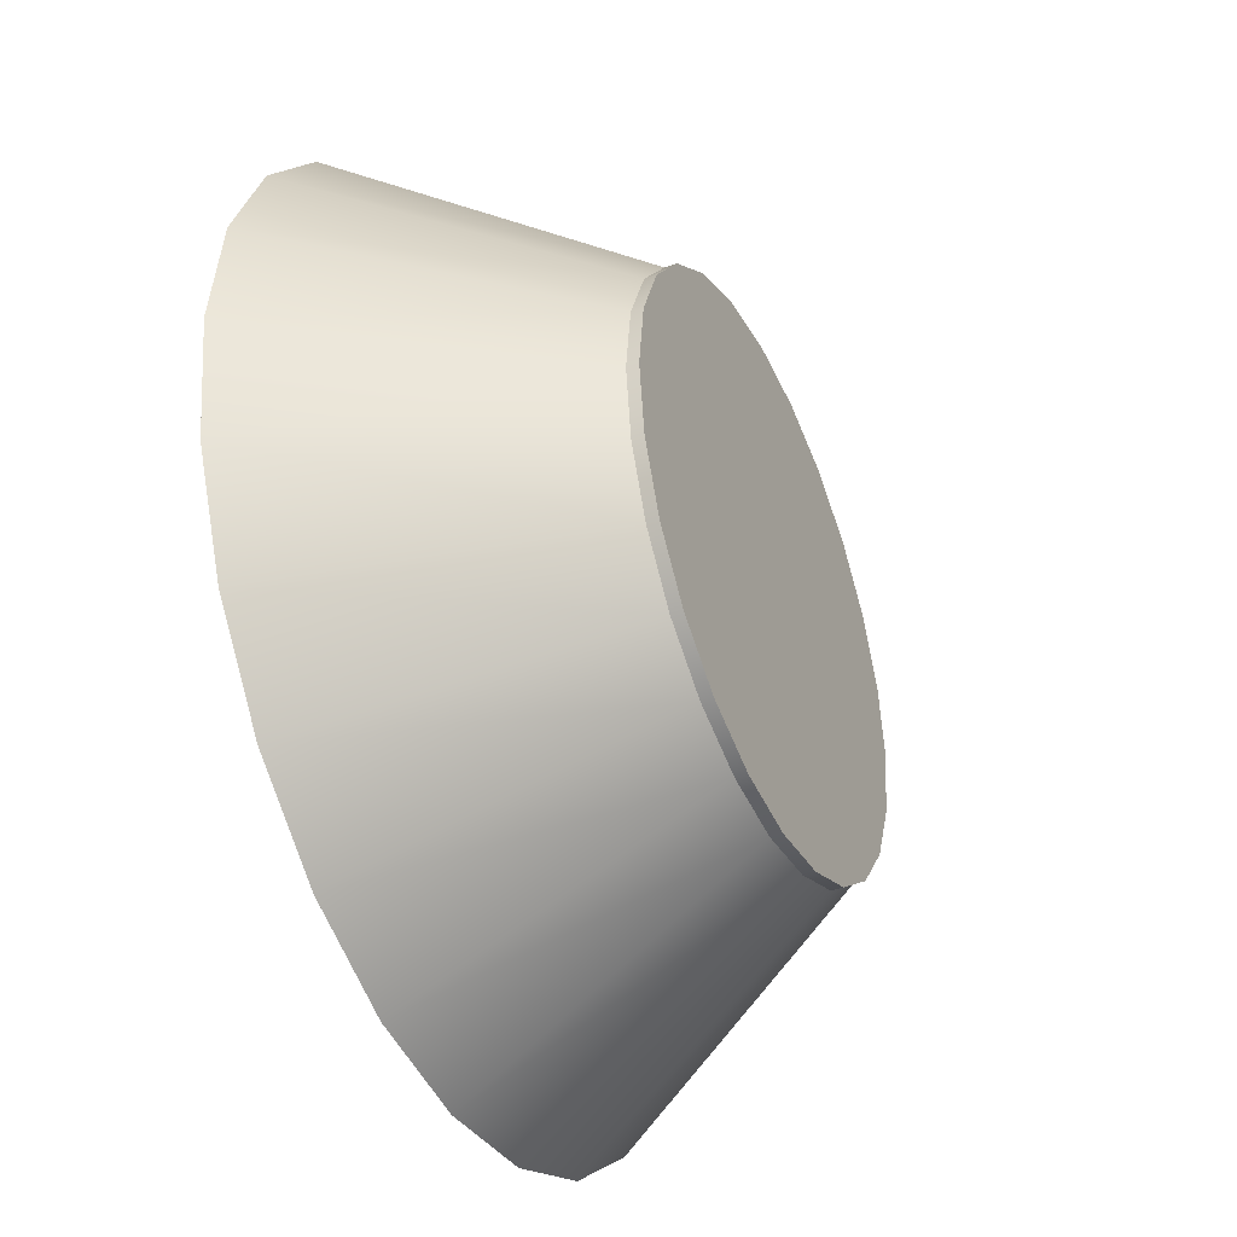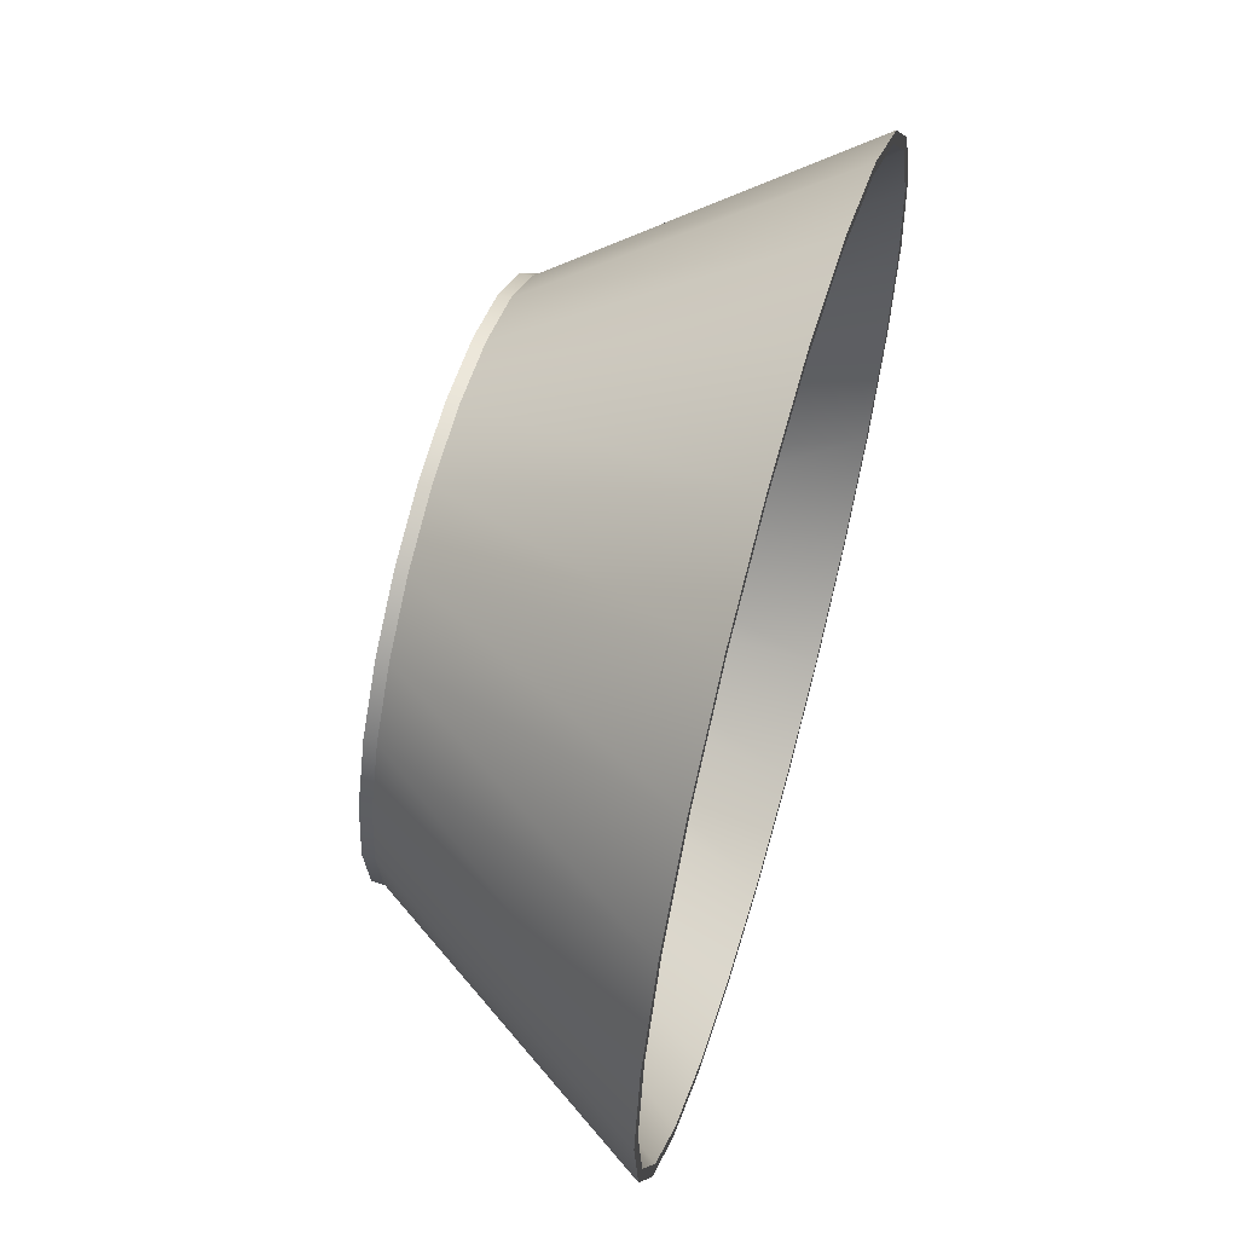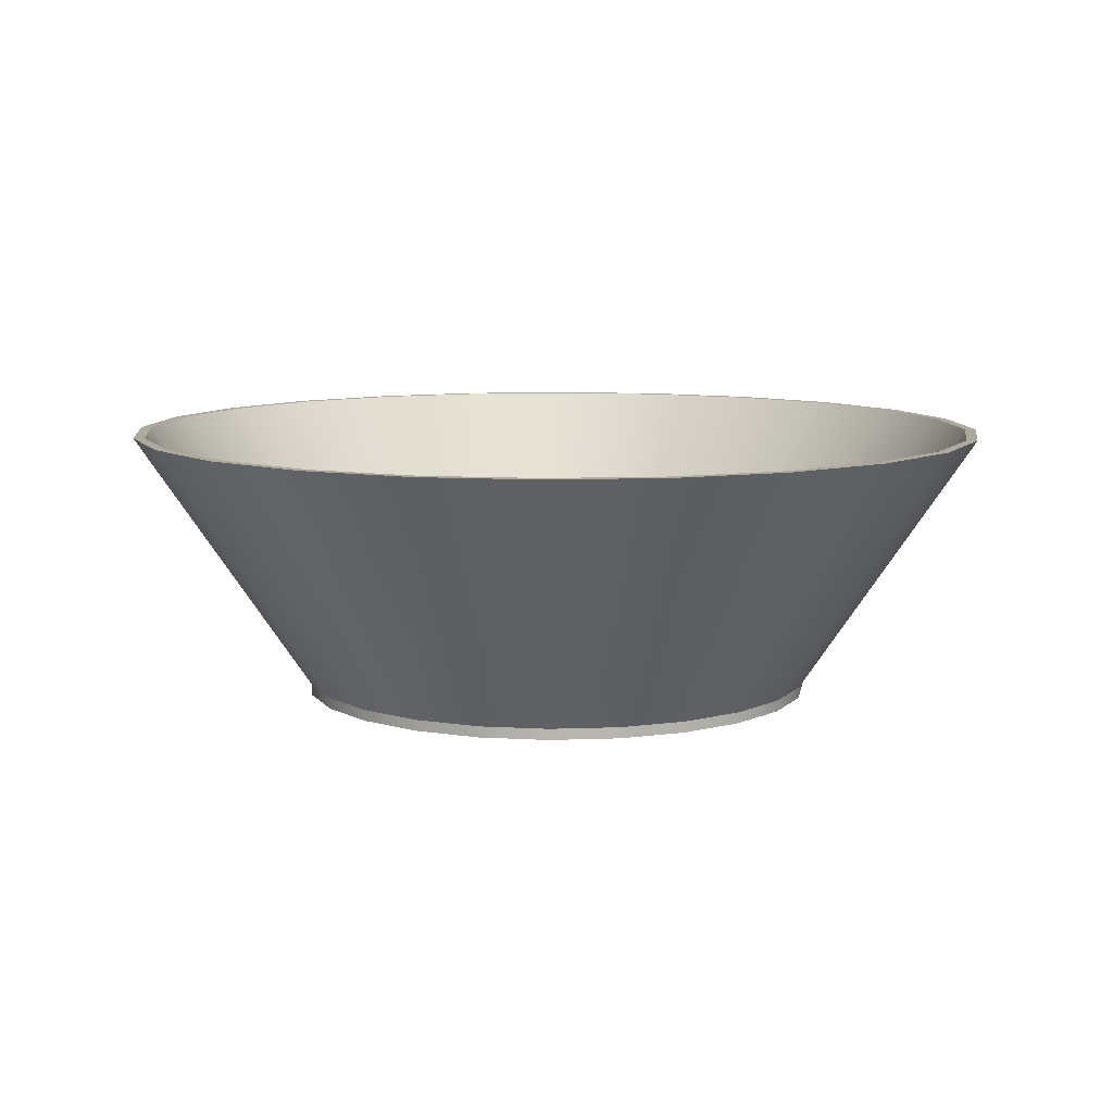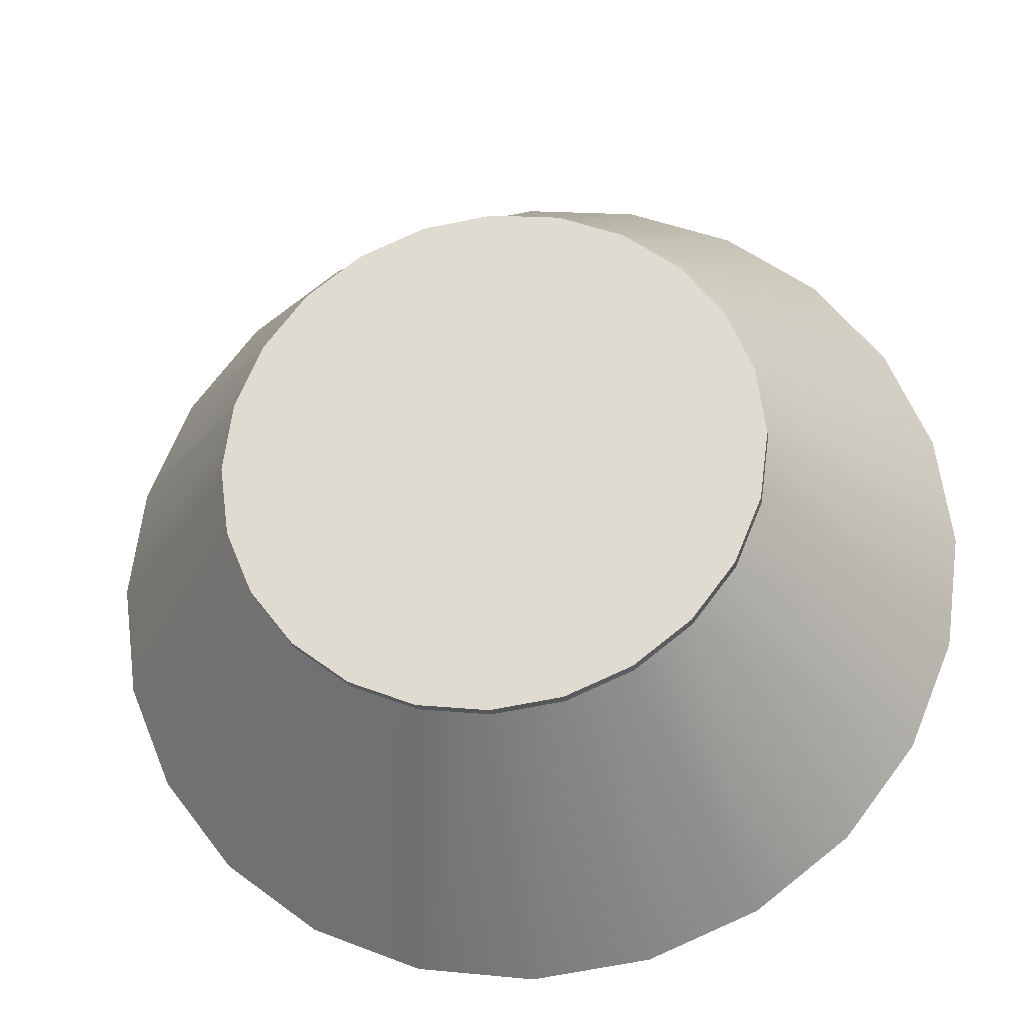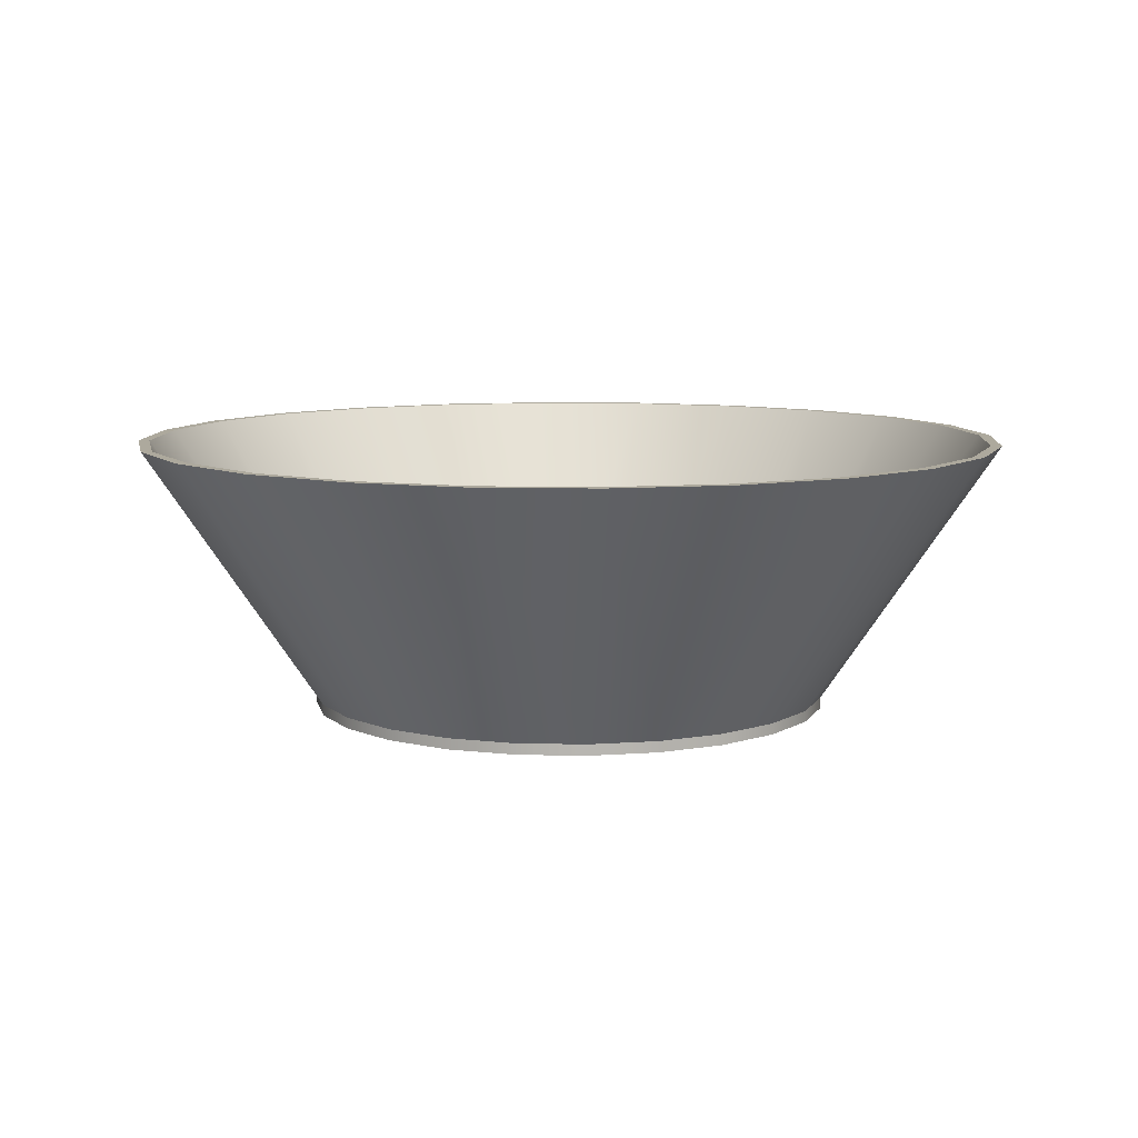
<metadata>
{"format":"obj","ext":"obj","renderer":"f3d","projection":"perspective","resolution":1024,"background":"white","views":[{"elev":-40.6,"azim":-65.5,"up":"+Z"},{"elev":59.9,"azim":105.9,"up":"+Z"},{"elev":9.0,"azim":-103.4,"up":"+Y"},{"elev":-25.4,"azim":8.7,"up":"+Z"},{"elev":8.8,"azim":116.1,"up":"+Y"}]}
</metadata>
<code>
o instance_0.002_ID21
v 0.24 0.1588 -0.06431
v 0.1264 0.00635 -0.073
v 0.141 0.00635 -0.03779
v 0.2152 0.1588 -0.1242
v 0.1032 0.00635 -0.1032
v 0.1757 0.1588 -0.1757
v -0.141 0.00635 0.03779
v -0.141 0.00635 -0.03779
v -0.146 0.00635 0
v -0.1264 0.00635 0.073
v -0.1264 0.00635 -0.073
v -0.1032 0.00635 0.1032
v -0.1032 0.00635 -0.1032
v -0.073 0.00635 -0.1264
v -0.073 0.00635 0.1264
v -0.03779 0.00635 0.141
v -0.03779 0.00635 -0.141
v 0 0.00635 -0.146
v 0 0.00635 0.146
v 0.03779 0.00635 0.141
v 0.03779 0.00635 -0.141
v 0.073 0.00635 0.1264
v 0.073 0.00635 -0.1264
v 0.1032 0.00635 0.1032
v 0.1032 0.00635 -0.1032
v 0.1264 0.00635 0.073
v 0.1264 0.00635 -0.073
v 0.141 0.00635 0.03779
v 0.141 0.00635 -0.03779
v 0.146 0.00635 0
v 0.146 0.00635 0
v 0.2485 0.1588 0
v 0.073 0.00635 -0.1264
v 0.1242 0.1588 -0.2152
v 0 0.1588 0.2485
v 0.03779 0.00635 0.141
v 0 0.00635 0.146
v 0.06431 0.1588 0.24
v 0.073 0.00635 0.1264
v 0.1242 0.1588 0.2152
v 0.1032 0.00635 0.1032
v 0.1757 0.1588 0.1757
v 0.2152 0.1588 0.1242
v 0.1264 0.00635 0.073
v 0.24 0.1588 0.06431
v 0.141 0.00635 0.03779
v 0.03779 0.00635 -0.141
v 0.06431 0.1588 -0.24
v 0 0.00635 -0.146
v 0 0.1588 -0.2485
v -0.03779 0.00635 -0.141
v -0.06431 0.1588 -0.24
v -0.073 0.00635 -0.1264
v -0.1242 0.1588 -0.2152
v -0.1032 0.00635 -0.1032
v -0.1757 0.1588 -0.1757
v -0.2152 0.1588 -0.1242
v -0.1264 0.00635 -0.073
v -0.24 0.1588 -0.06431
v -0.141 0.00635 -0.03779
v -0.2485 0.1588 0
v -0.146 0.00635 0
v -0.141 0.00635 0.03779
v -0.24 0.1588 0.06431
v -0.1264 0.00635 0.073
v -0.2152 0.1588 0.1242
v -0.1032 0.00635 0.1032
v -0.1757 0.1588 0.1757
v -0.073 0.00635 0.1264
v -0.1242 0.1588 0.2152
v -0.03779 0.00635 0.141
v -0.06431 0.1588 0.24
f 7 8 9
f 8 7 10
f 8 10 11
f 11 10 12
f 11 12 13
f 13 12 14
f 14 12 15
f 14 15 16
f 14 16 17
f 17 16 18
f 18 16 19
f 18 19 20
f 18 20 21
f 21 20 22
f 21 22 23
f 23 22 24
f 23 24 25
f 25 24 26
f 25 26 27
f 27 26 28
f 27 28 29
f 29 28 30
f 1 2 3
f 2 1 4
f 4 5 2
f 5 4 6
f 1 31 32
f 31 1 3
f 6 33 5
f 33 6 34
f 35 36 37
f 36 35 38
f 38 39 36
f 39 38 40
f 40 41 39
f 41 40 42
f 43 41 42
f 41 43 44
f 45 44 43
f 44 45 46
f 32 46 45
f 46 32 31
f 34 47 33
f 47 34 48
f 48 49 47
f 49 48 50
f 50 51 49
f 51 50 52
f 52 53 51
f 53 52 54
f 54 55 53
f 55 54 56
f 55 57 58
f 57 55 56
f 58 59 60
f 59 58 57
f 60 61 62
f 61 60 59
f 63 61 64
f 61 63 62
f 65 64 66
f 64 65 63
f 67 66 68
f 66 67 65
f 68 69 67
f 69 68 70
f 70 71 69
f 71 70 72
f 72 37 71
f 37 72 35
o instance_0.001_ID13
v -0.1472 0.00635 -0.03944
v -0.141 0.00635 -0.03779
v -0.146 0.00635 0
v -0.132 0.00635 -0.0762
v -0.1264 0.00635 -0.073
v -0.1078 0.00635 -0.1078
v -0.1032 0.00635 -0.1032
v -0.0762 0.00635 -0.132
v -0.073 0.00635 -0.1264
v -0.03944 0.00635 -0.1472
v -0.03779 0.00635 -0.141
v 0 0.00635 -0.1524
v 0 0.00635 -0.146
v 0.03944 0.00635 -0.1472
v 0.03779 0.00635 -0.141
v 0.073 0.00635 -0.1264
v 0.0762 0.00635 -0.132
v 0.1032 0.00635 -0.1032
v 0.1078 0.00635 -0.1078
v 0.1264 0.00635 -0.073
v 0.132 0.00635 -0.0762
v 0.141 0.00635 -0.03779
v 0.1472 0.00635 -0.03944
v 0.146 0.00635 0
v 0.1472 0.00635 0.03944
v 0.1524 0.00635 0
v -0.1472 0.00635 0.03944
v -0.1524 0.00635 0
v -0.141 0.00635 0.03779
v -0.132 0.00635 0.0762
v -0.1264 0.00635 0.073
v -0.1078 0.00635 0.1078
v -0.1032 0.00635 0.1032
v -0.0762 0.00635 0.132
v -0.073 0.00635 0.1264
v -0.03944 0.00635 0.1472
v -0.03779 0.00635 0.141
v 0 0.00635 0.1524
v 0 0.00635 0.146
v 0.03779 0.00635 0.141
v 0.03944 0.00635 0.1472
v 0.073 0.00635 0.1264
v 0.0762 0.00635 0.132
v 0.1032 0.00635 0.1032
v 0.1078 0.00635 0.1078
v 0.1264 0.00635 0.073
v 0.132 0.00635 0.0762
v 0.141 0.00635 0.03779
v -0.1472 0.00635 0.03944
v -0.1472 0.00635 -0.03944
v -0.1524 0.00635 0
v -0.146 0.00635 0
v -0.141 0.00635 0.03779
v -0.132 0.00635 0.0762
v -0.1264 0.00635 0.073
v -0.1078 0.00635 0.1078
v -0.1032 0.00635 0.1032
v -0.0762 0.00635 0.132
v -0.073 0.00635 0.1264
v -0.03944 0.00635 0.1472
v -0.03779 0.00635 0.141
v 0 0.00635 0.1524
v 0 0.00635 0.146
v 0.03944 0.00635 0.1472
v 0.03779 0.00635 0.141
v 0.073 0.00635 0.1264
v 0.0762 0.00635 0.132
v 0.1032 0.00635 0.1032
v 0.1078 0.00635 0.1078
v 0.1264 0.00635 0.073
v 0.132 0.00635 0.0762
v 0.141 0.00635 0.03779
v 0.1472 0.00635 0.03944
v 0.146 0.00635 0
v 0.1524 0.00635 0
v -0.141 0.00635 -0.03779
v -0.132 0.00635 -0.0762
v -0.1264 0.00635 -0.073
v -0.1078 0.00635 -0.1078
v -0.1032 0.00635 -0.1032
v -0.0762 0.00635 -0.132
v -0.073 0.00635 -0.1264
v -0.03944 0.00635 -0.1472
v -0.03779 0.00635 -0.141
v 0 0.00635 -0.1524
v 0 0.00635 -0.146
v 0.03944 0.00635 -0.1472
v 0.03779 0.00635 -0.141
v 0.073 0.00635 -0.1264
v 0.0762 0.00635 -0.132
v 0.1032 0.00635 -0.1032
v 0.1078 0.00635 -0.1078
v 0.1264 0.00635 -0.073
v 0.132 0.00635 -0.0762
v 0.141 0.00635 -0.03779
v 0.1472 0.00635 -0.03944
f 73 74 75
f 74 73 76
f 74 76 77
f 77 76 78
f 77 78 79
f 79 78 80
f 79 80 81
f 81 80 82
f 81 82 83
f 83 82 84
f 83 84 85
f 85 84 86
f 85 86 87
f 87 86 88
f 88 86 89
f 88 89 90
f 90 89 91
f 90 91 92
f 92 91 93
f 92 93 94
f 94 93 95
f 94 95 96
f 96 95 97
f 97 95 98
f 73 99 100
f 99 73 75
f 99 75 101
f 99 101 102
f 102 101 103
f 102 103 104
f 104 103 105
f 104 105 106
f 106 105 107
f 106 107 108
f 108 107 109
f 108 109 110
f 110 109 111
f 110 111 112
f 110 112 113
f 113 112 114
f 113 114 115
f 115 114 116
f 115 116 117
f 117 116 118
f 117 118 119
f 119 118 120
f 119 120 97
f 97 120 96
f 121 122 123
f 122 121 124
f 124 121 125
f 125 121 126
f 125 126 127
f 127 126 128
f 127 128 129
f 129 128 130
f 129 130 131
f 131 130 132
f 131 132 133
f 133 132 134
f 133 134 135
f 135 134 136
f 135 136 137
f 137 136 138
f 138 136 139
f 138 139 140
f 140 139 141
f 140 141 142
f 142 141 143
f 142 143 144
f 144 143 145
f 144 145 146
f 146 145 147
f 122 148 149
f 148 122 124
f 149 148 150
f 149 150 151
f 151 150 152
f 151 152 153
f 153 152 154
f 153 154 155
f 155 154 156
f 155 156 157
f 157 156 158
f 157 158 159
f 159 158 160
f 159 160 161
f 159 161 162
f 162 161 163
f 162 163 164
f 164 163 165
f 164 165 166
f 166 165 167
f 166 167 168
f 168 167 146
f 168 146 147
o instance_0_ID5
v 0 0.00635 -0.1524
v 0.03944 0 -0.1472
v 0 0 -0.1524
v 0.03944 0.00635 -0.1472
v 0 0.1588 -0.2549
v 0.03944 0.00635 -0.1472
v 0 0.00635 -0.1524
v 0.06597 0.1588 -0.2462
v 0.0762 0 -0.132
v 0.0762 0.00635 -0.132
v -0.1472 0 -0.03944
v -0.1472 0 0.03944
v -0.1524 0 0
v -0.132 0 0.0762
v -0.132 0 -0.0762
v -0.1078 0 0.1078
v -0.1078 0 -0.1078
v -0.0762 0 0.132
v -0.0762 0 -0.132
v -0.03944 0 0.1472
v -0.03944 0 -0.1472
v 0 0 0.1524
v 0 0 -0.1524
v 0.03944 0 -0.1472
v 0.03944 0 0.1472
v 0.0762 0 0.132
v 0.0762 0 -0.132
v 0.1078 0 0.1078
v 0.1078 0 -0.1078
v 0.132 0 0.0762
v 0.132 0 -0.0762
v 0.1472 0 0.03944
v 0.1472 0 -0.03944
v 0.1524 0 0
v -0.03944 0.00635 -0.1472
v -0.03944 0 -0.1472
v -0.06597 0.1588 -0.2462
v -0.03944 0.00635 -0.1472
v -0.2462 0.1588 0.06597
v -0.2485 0.1588 0
v -0.2549 0.1588 0
v -0.24 0.1588 0.06431
v -0.2207 0.1588 0.1274
v -0.2152 0.1588 0.1242
v -0.1802 0.1588 0.1802
v -0.1757 0.1588 0.1757
v -0.1274 0.1588 0.2207
v -0.1242 0.1588 0.2152
v -0.06597 0.1588 0.2462
v -0.06431 0.1588 0.24
v 0 0.1588 0.2549
v 0 0.1588 0.2485
v 0.06431 0.1588 0.24
v 0.06597 0.1588 0.2462
v 0.1242 0.1588 0.2152
v 0.1274 0.1588 0.2207
v 0.1757 0.1588 0.1757
v 0.1802 0.1588 0.1802
v 0.2152 0.1588 0.1242
v 0.2207 0.1588 0.1274
v 0.24 0.1588 0.06431
v 0.2462 0.1588 0.06597
v 0.2485 0.1588 0
v 0.2549 0.1588 0
v -0.2462 0.1588 -0.06597
v -0.24 0.1588 -0.06431
v -0.2207 0.1588 -0.1274
v -0.2152 0.1588 -0.1242
v -0.1802 0.1588 -0.1802
v -0.1757 0.1588 -0.1757
v -0.1274 0.1588 -0.2207
v -0.1242 0.1588 -0.2152
v -0.06597 0.1588 -0.2462
v -0.06431 0.1588 -0.24
v 0 0.1588 -0.2549
v 0 0.1588 -0.2485
v 0.06431 0.1588 -0.24
v 0.06597 0.1588 -0.2462
v 0.1242 0.1588 -0.2152
v 0.1274 0.1588 -0.2207
v 0.1757 0.1588 -0.1757
v 0.1802 0.1588 -0.1802
v 0.2152 0.1588 -0.1242
v 0.2207 0.1588 -0.1274
v 0.24 0.1588 -0.06431
v 0.2462 0.1588 -0.06597
v 0.0762 0.00635 -0.132
v 0.1274 0.1588 -0.2207
v 0.1078 0 -0.1078
v 0.1078 0.00635 -0.1078
v 0.132 0.00635 -0.0762
v 0.132 0 -0.0762
v 0.1472 0.00635 -0.03944
v 0.1472 0 -0.03944
v 0.1524 0.00635 0
v 0.1524 0 0
v 0.1472 0.00635 0.03944
v 0.1472 0 0.03944
v 0.132 0.00635 0.0762
v 0.132 0 0.0762
v 0.1078 0.00635 0.1078
v 0.1078 0 0.1078
v 0.0762 0 0.132
v 0.0762 0.00635 0.132
v 0.03944 0 0.1472
v 0.03944 0.00635 0.1472
v 0 0 0.1524
v 0 0.00635 0.1524
v -0.03944 0 0.1472
v -0.03944 0.00635 0.1472
v -0.0762 0 0.132
v -0.0762 0.00635 0.132
v -0.1078 0 0.1078
v -0.1078 0.00635 0.1078
v -0.132 0.00635 0.0762
v -0.132 0 0.0762
v -0.1472 0.00635 0.03944
v -0.1472 0 0.03944
v -0.1524 0.00635 0
v -0.1524 0 0
v -0.1472 0.00635 -0.03944
v -0.1472 0 -0.03944
v -0.132 0.00635 -0.0762
v -0.132 0 -0.0762
v -0.1078 0.00635 -0.1078
v -0.1078 0 -0.1078
v -0.0762 0 -0.132
v -0.0762 0.00635 -0.132
v -0.1274 0.1588 -0.2207
v -0.0762 0.00635 -0.132
v -0.1802 0.1588 -0.1802
v -0.1078 0.00635 -0.1078
v -0.2207 0.1588 -0.1274
v -0.132 0.00635 -0.0762
v -0.2462 0.1588 -0.06597
v -0.1472 0.00635 -0.03944
v -0.1524 0.00635 0
v -0.2549 0.1588 0
v -0.1472 0.00635 0.03944
v -0.2462 0.1588 0.06597
v -0.132 0.00635 0.0762
v -0.2207 0.1588 0.1274
v -0.1078 0.00635 0.1078
v -0.1802 0.1588 0.1802
v -0.1274 0.1588 0.2207
v -0.0762 0.00635 0.132
v -0.06597 0.1588 0.2462
v -0.03944 0.00635 0.1472
v 0 0.1588 0.2549
v 0 0.00635 0.1524
v 0.06597 0.1588 0.2462
v 0.03944 0.00635 0.1472
v 0.1274 0.1588 0.2207
v 0.0762 0.00635 0.132
v 0.1802 0.1588 0.1802
v 0.1078 0.00635 0.1078
v 0.2207 0.1588 0.1274
v 0.132 0.00635 0.0762
v 0.2462 0.1588 0.06597
v 0.1472 0.00635 0.03944
v 0.2549 0.1588 0
v 0.1524 0.00635 0
v 0.2462 0.1588 -0.06597
v 0.1472 0.00635 -0.03944
v 0.132 0.00635 -0.0762
v 0.2207 0.1588 -0.1274
v 0.1078 0.00635 -0.1078
v 0.1802 0.1588 -0.1802
f 179 180 181
f 180 179 182
f 182 179 183
f 182 183 184
f 184 183 185
f 184 185 186
f 186 185 187
f 186 187 188
f 188 187 189
f 188 189 190
f 190 189 191
f 190 191 192
f 190 192 193
f 193 192 194
f 194 192 195
f 194 195 196
f 196 195 197
f 196 197 198
f 198 197 199
f 198 199 200
f 200 199 201
f 200 201 202
f 207 208 209
f 208 207 210
f 210 207 211
f 210 211 212
f 212 211 213
f 212 213 214
f 214 213 215
f 214 215 216
f 216 215 217
f 216 217 218
f 218 217 219
f 218 219 220
f 220 219 221
f 221 219 222
f 221 222 223
f 223 222 224
f 223 224 225
f 225 224 226
f 225 226 227
f 227 226 228
f 227 228 229
f 229 228 230
f 229 230 231
f 231 230 232
f 208 233 209
f 233 208 234
f 233 234 235
f 235 234 236
f 235 236 237
f 237 236 238
f 237 238 239
f 239 238 240
f 239 240 241
f 241 240 242
f 241 242 243
f 243 242 244
f 243 244 245
f 243 245 246
f 246 245 247
f 246 247 248
f 248 247 249
f 248 249 250
f 250 249 251
f 250 251 252
f 252 251 253
f 252 253 254
f 254 253 231
f 254 231 232
f 169 170 171
f 170 169 172
f 173 174 175
f 174 173 176
f 172 177 170
f 177 172 178
f 203 171 204
f 171 203 169
f 205 175 206
f 175 205 173
f 176 255 174
f 255 176 256
f 178 257 177
f 257 178 258
f 257 259 260
f 259 257 258
f 260 261 262
f 261 260 259
f 262 263 264
f 263 262 261
f 264 265 266
f 265 264 263
f 266 267 268
f 267 266 265
f 268 269 270
f 269 268 267
f 269 271 270
f 271 269 272
f 272 273 271
f 273 272 274
f 274 275 273
f 275 274 276
f 276 277 275
f 277 276 278
f 278 279 277
f 279 278 280
f 280 281 279
f 281 280 282
f 283 281 282
f 281 283 284
f 285 284 283
f 284 285 286
f 287 286 285
f 286 287 288
f 289 288 287
f 288 289 290
f 291 290 289
f 290 291 292
f 293 292 291
f 292 293 294
f 293 295 294
f 295 293 296
f 296 204 295
f 204 296 203
f 297 206 298
f 206 297 205
f 299 298 300
f 298 299 297
f 301 300 302
f 300 301 299
f 303 302 304
f 302 303 301
f 303 305 306
f 305 303 304
f 306 307 308
f 307 306 305
f 308 309 310
f 309 308 307
f 310 311 312
f 311 310 309
f 313 311 314
f 311 313 312
f 315 314 316
f 314 315 313
f 317 316 318
f 316 317 315
f 319 318 320
f 318 319 317
f 321 320 322
f 320 321 319
f 323 322 324
f 322 323 321
f 324 325 323
f 325 324 326
f 326 327 325
f 327 326 328
f 328 329 327
f 329 328 330
f 330 331 329
f 331 330 332
f 333 331 332
f 331 333 334
f 335 334 333
f 334 335 336
f 256 335 255
f 335 256 336

</code>
